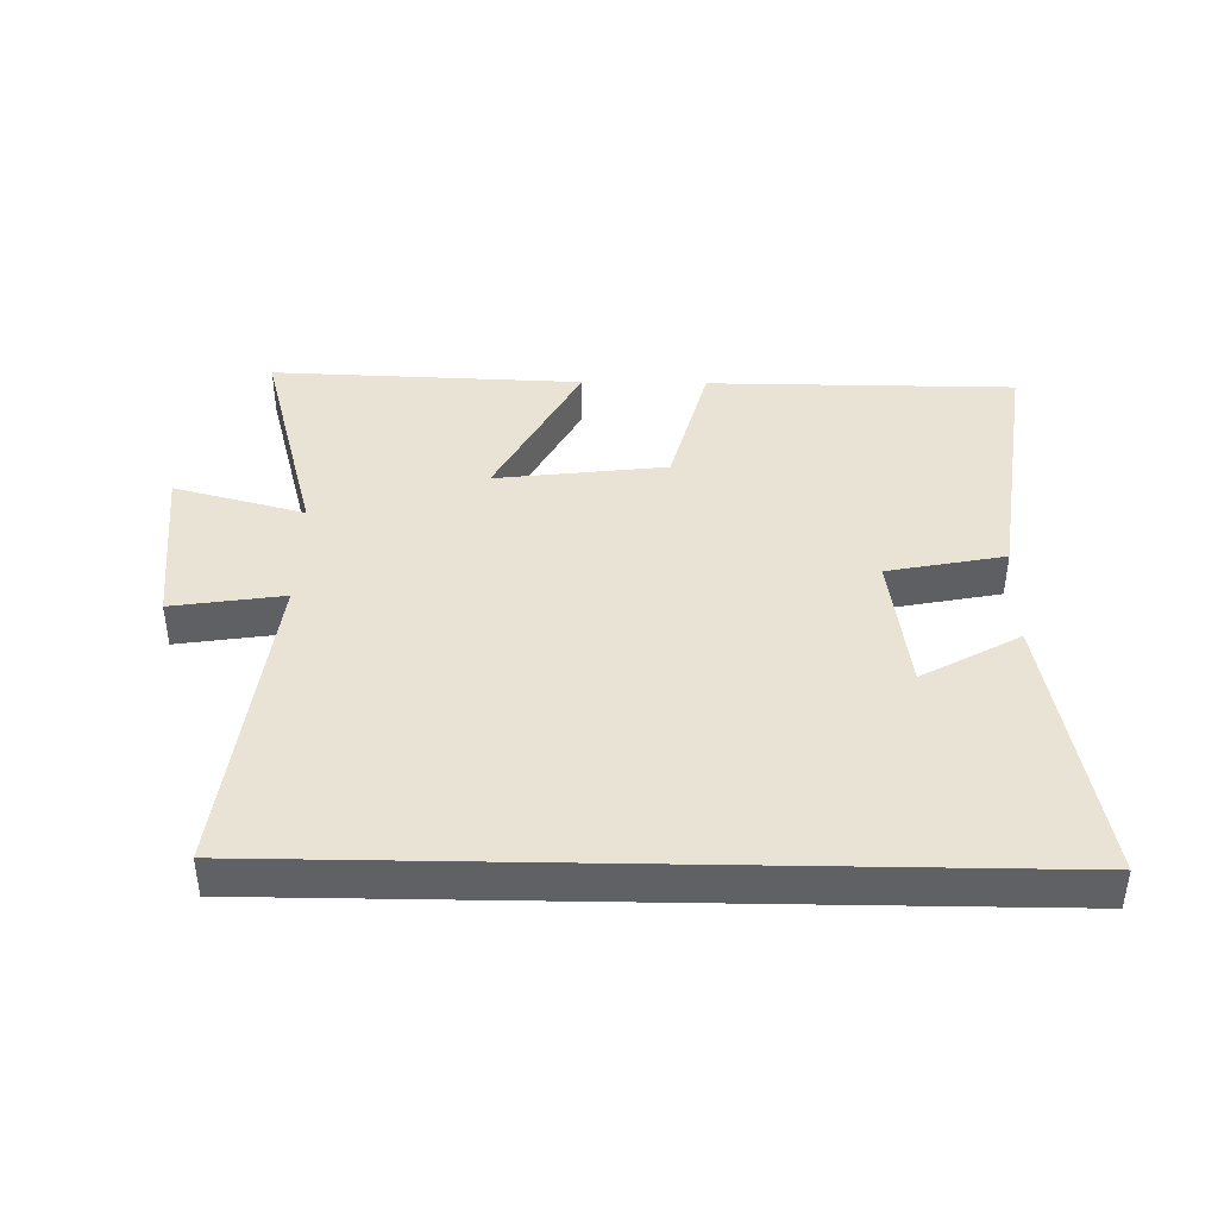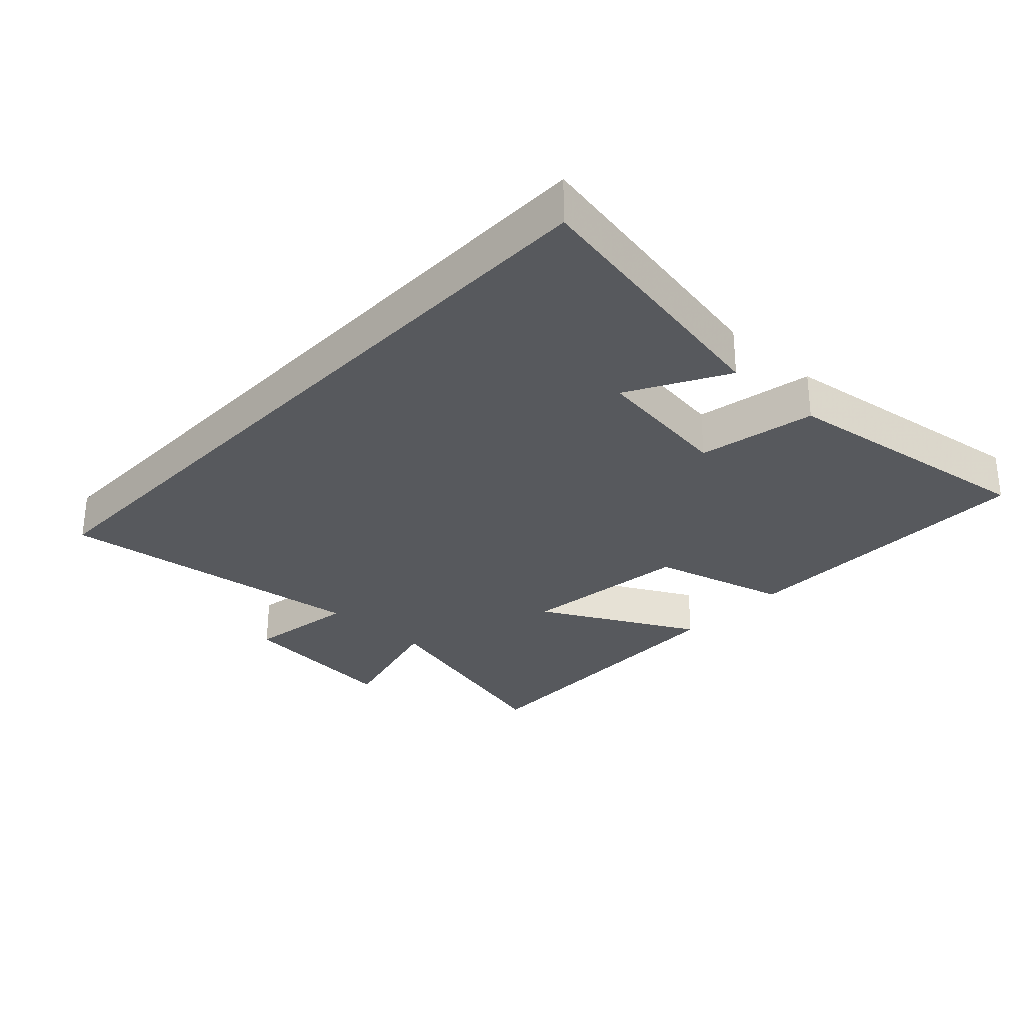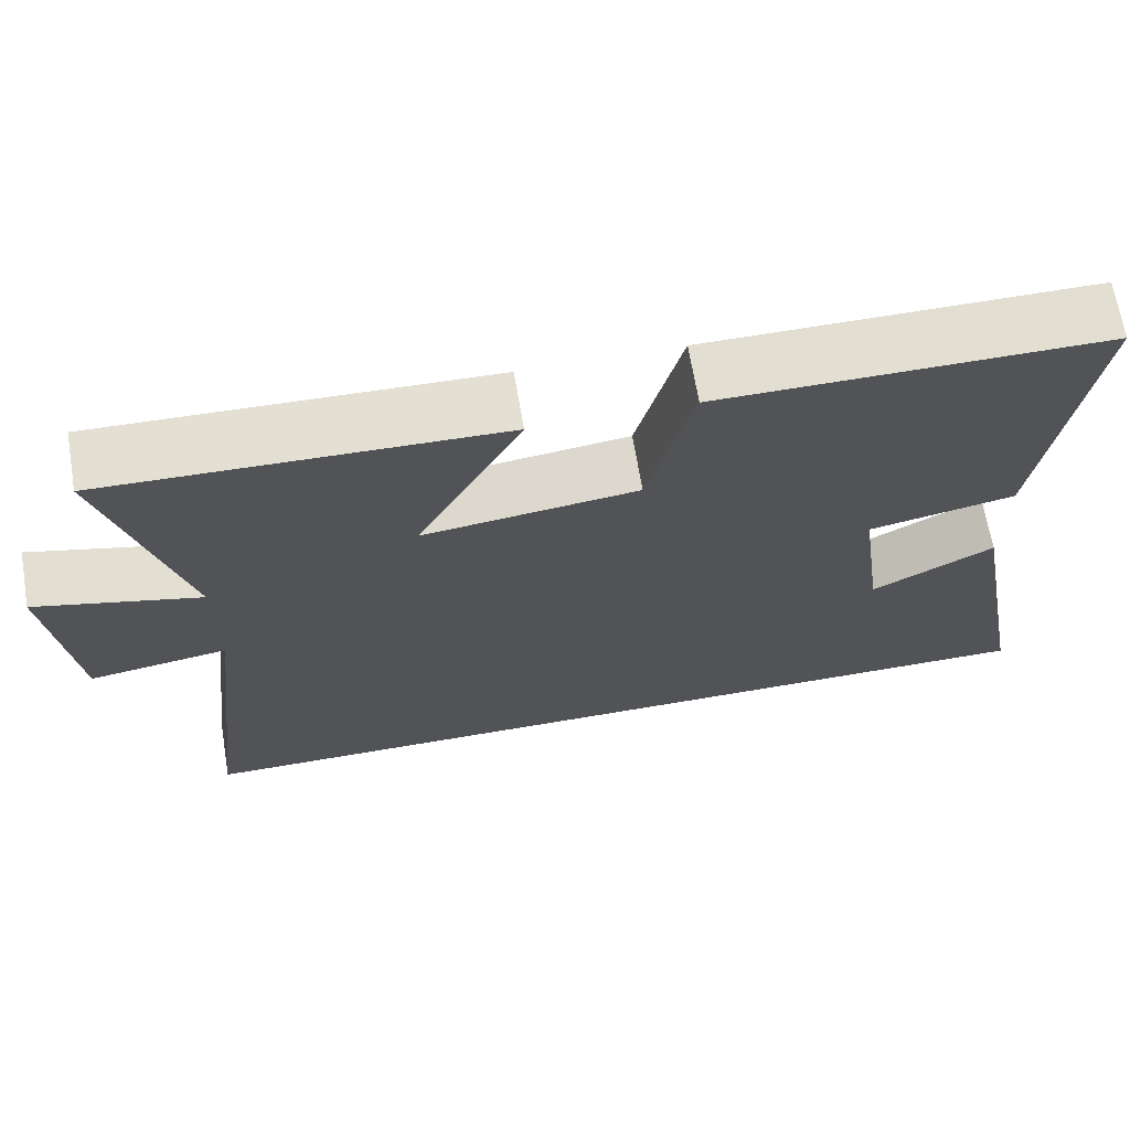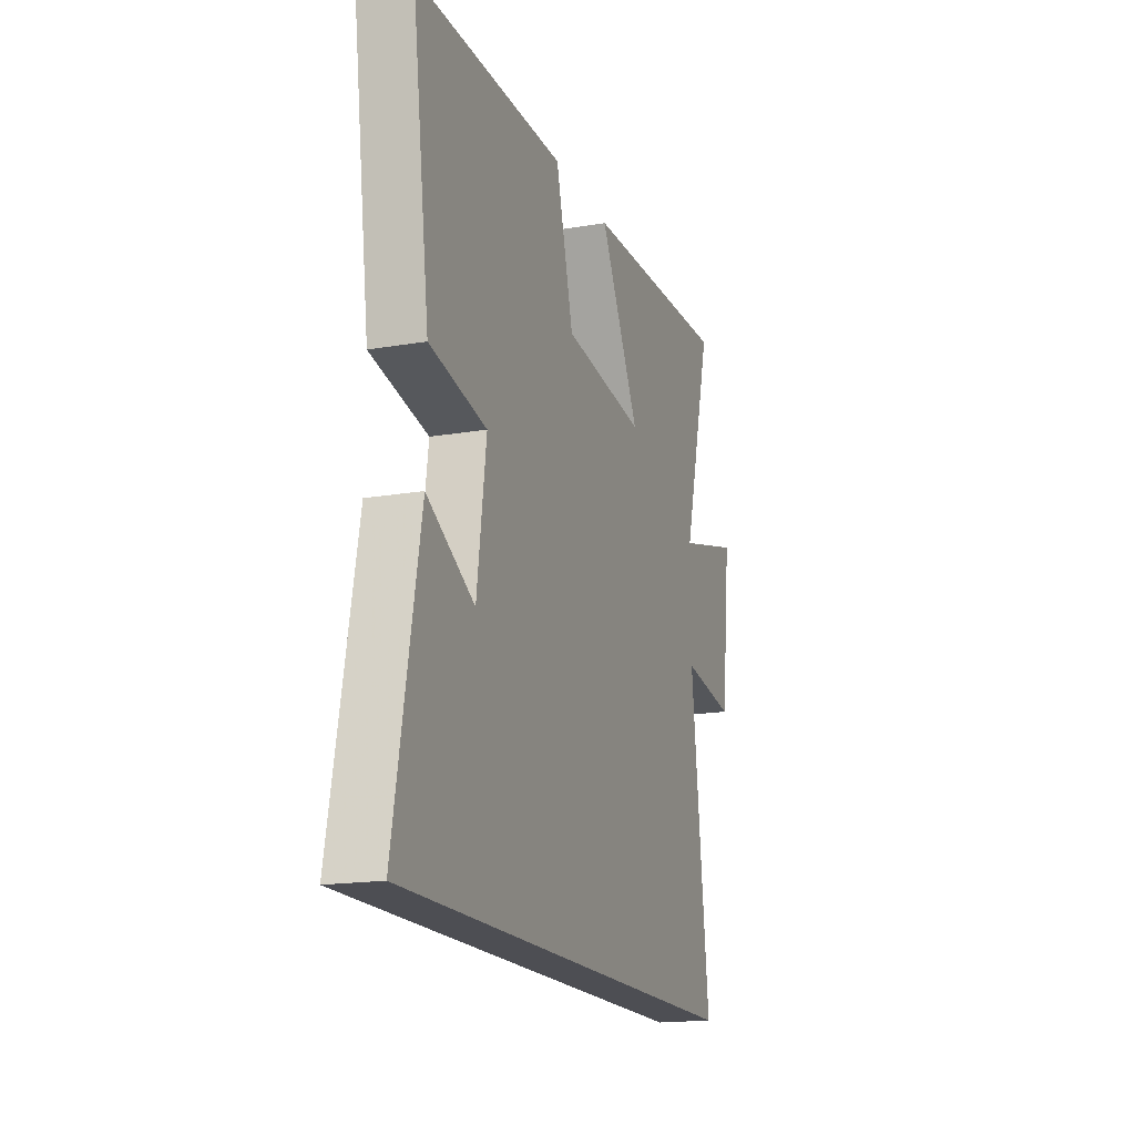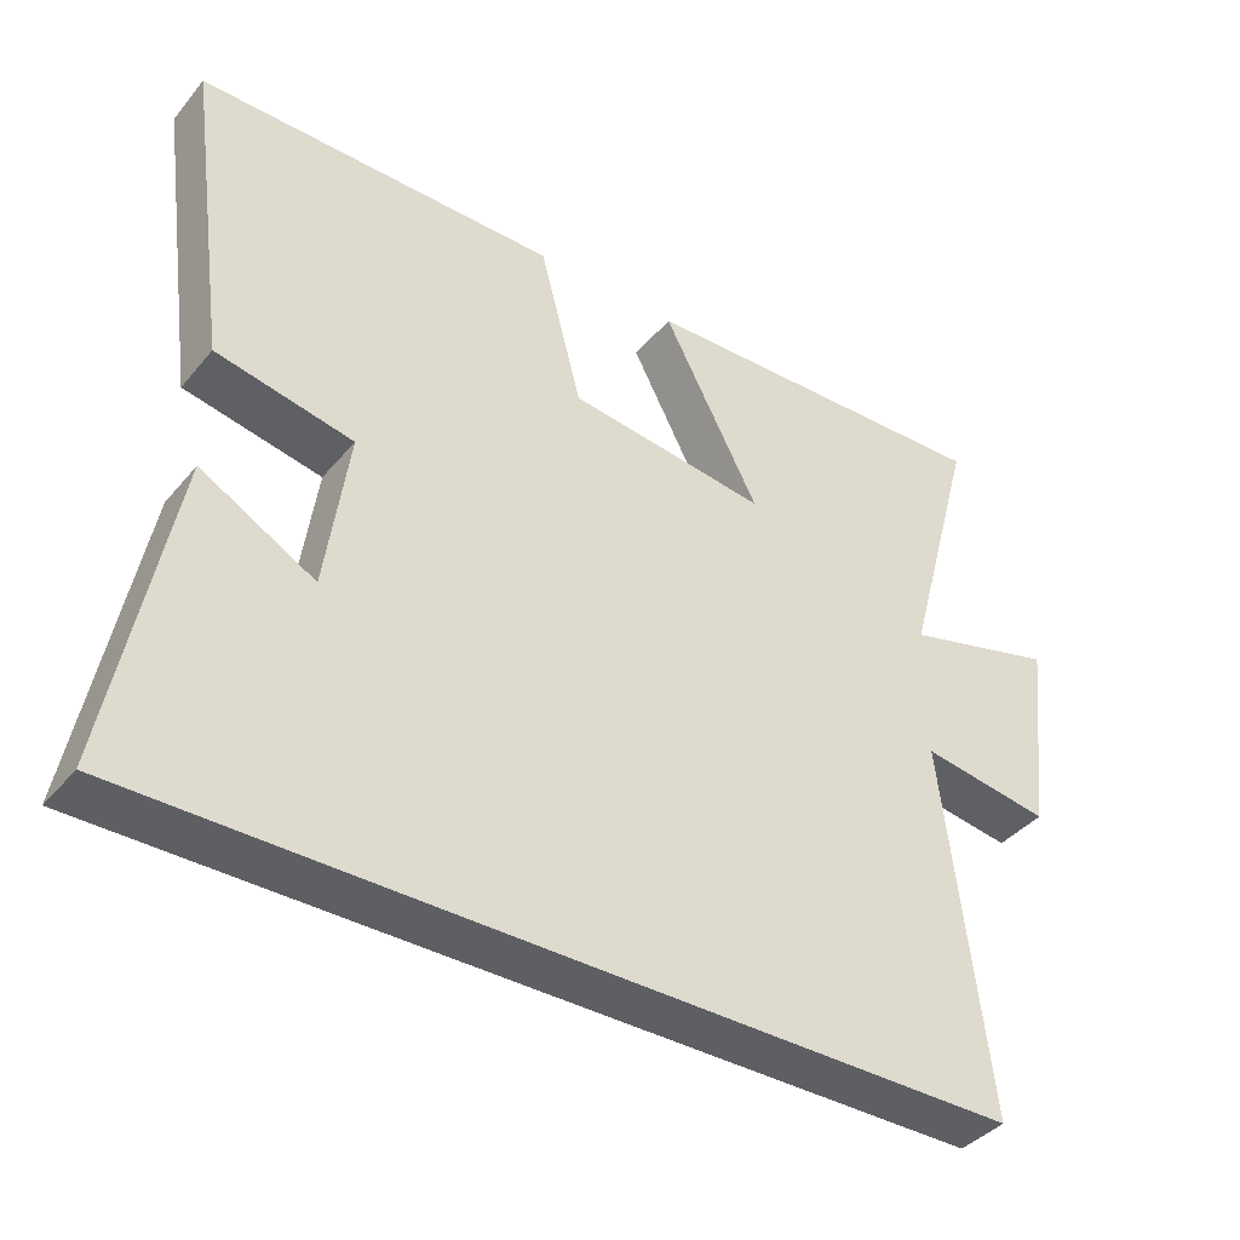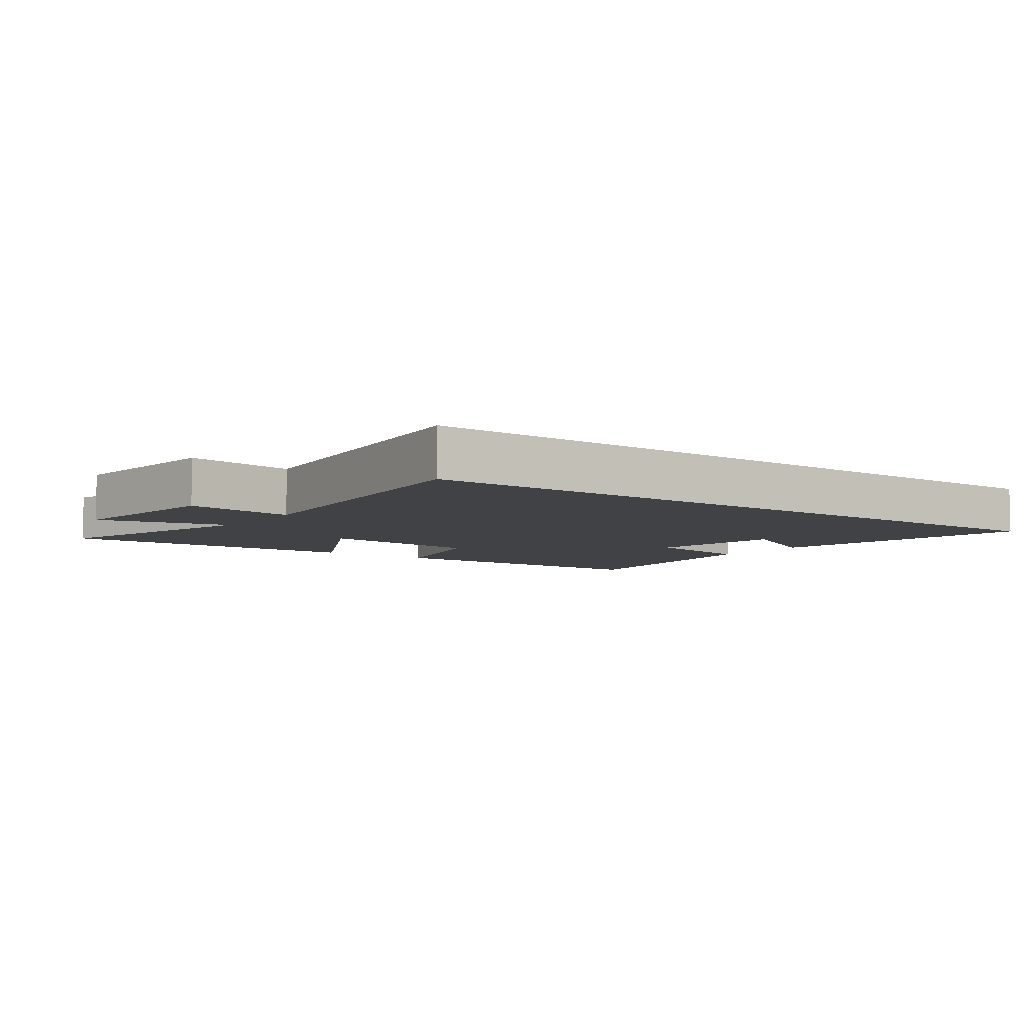
<metadata>
{"format":"obj","ext":"obj","renderer":"f3d","projection":"perspective","resolution":1024,"background":"white","views":[{"elev":41.2,"azim":-179.0,"up":"+Y"},{"elev":-29.4,"azim":-133.1,"up":"+Y"},{"elev":67.8,"azim":170.4,"up":"+Z"},{"elev":-17.3,"azim":-71.1,"up":"+Z"},{"elev":-39.5,"azim":-35.5,"up":"+Z"},{"elev":-6.3,"azim":143.5,"up":"+Y"}]}
</metadata>
<code>
v 0.594 0.07 0.517
v 0.5 0.07 0.171
v 0.702 0.07 0.225
v 0.672 0.07 -0.037
v 0.5 0.07 -0.011
v 0.558 0.07 -0.5
v -0.579 0.07 -0.5
v -0.5 0.07 -0.077
v -0.349 0.07 -0.161
v -0.319 0.07 0.055
v -0.5 0.07 0.091
v -0.556 0.07 0.498
v -0.08 0.07 0.5
v -0.024 0.07 0.288
v 0.24 0.07 0.256
v 0.112 0.07 0.5
v 0.594 0 0.517
v 0.5 0 0.171
v 0.702 0 0.225
v 0.672 0 -0.037
v 0.5 0 -0.011
v 0.558 0 -0.5
v -0.579 0 -0.5
v -0.5 0 -0.077
v -0.349 0 -0.161
v -0.319 0 0.055
v -0.5 0 0.091
v -0.556 0 0.498
v -0.08 0 0.5
v -0.024 0 0.288
v 0.24 0 0.256
v 0.112 0 0.5
f 15 16 1 2
f 14 15 2
f 12 13 14
f 11 12 14
f 10 11 14
f 9 10 14 2
f 7 8 9
f 5 6 7 9
f 5 9 2 3
f 3 4 5
f 18 17 32 31
f 18 31 30
f 30 29 28
f 30 28 27
f 30 27 26
f 18 30 26 25
f 25 24 23
f 25 23 22 21
f 19 18 25 21
f 21 20 19
f 1 17 18 2
f 2 18 19 3
f 3 19 20 4
f 4 20 21 5
f 5 21 22 6
f 6 22 23 7
f 7 23 24 8
f 8 24 25 9
f 9 25 26 10
f 10 26 27 11
f 11 27 28 12
f 12 28 29 13
f 13 29 30 14
f 14 30 31 15
f 15 31 32 16
f 16 32 17 1

</code>
